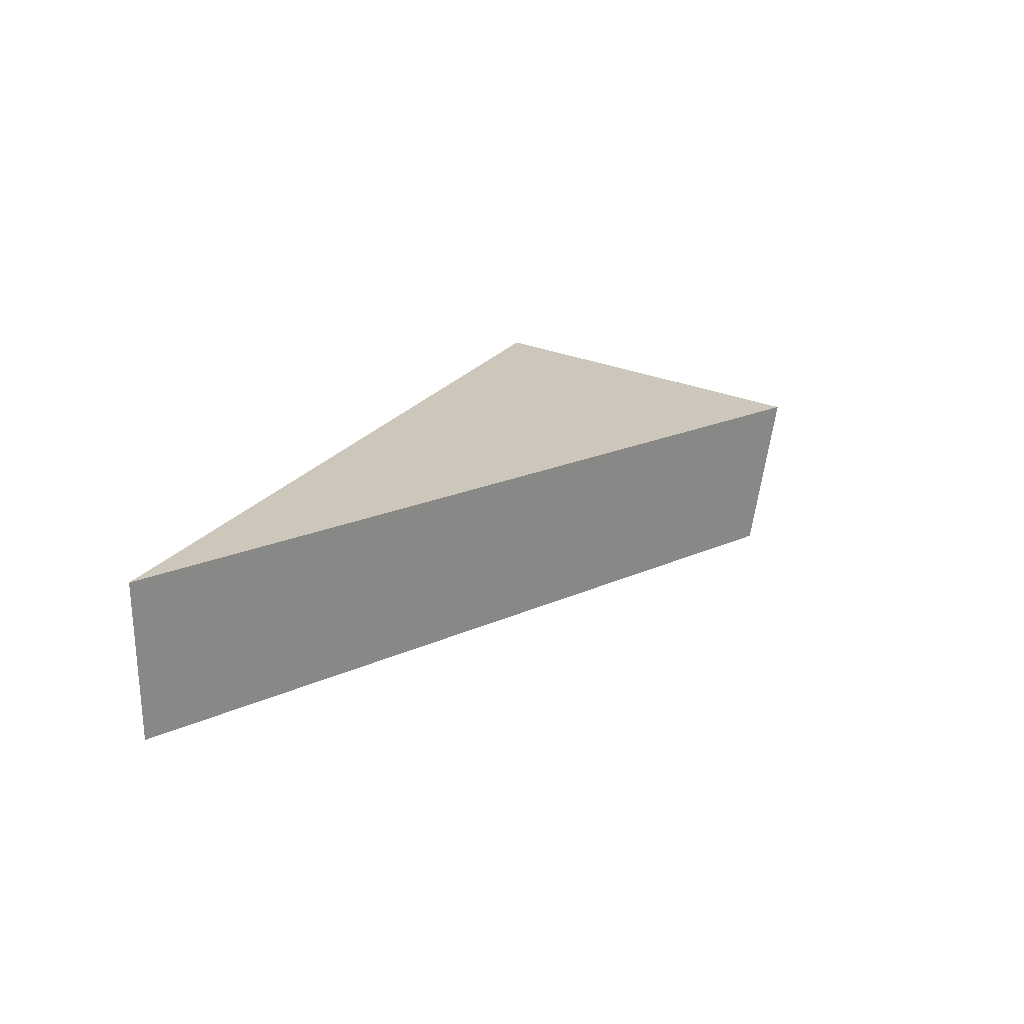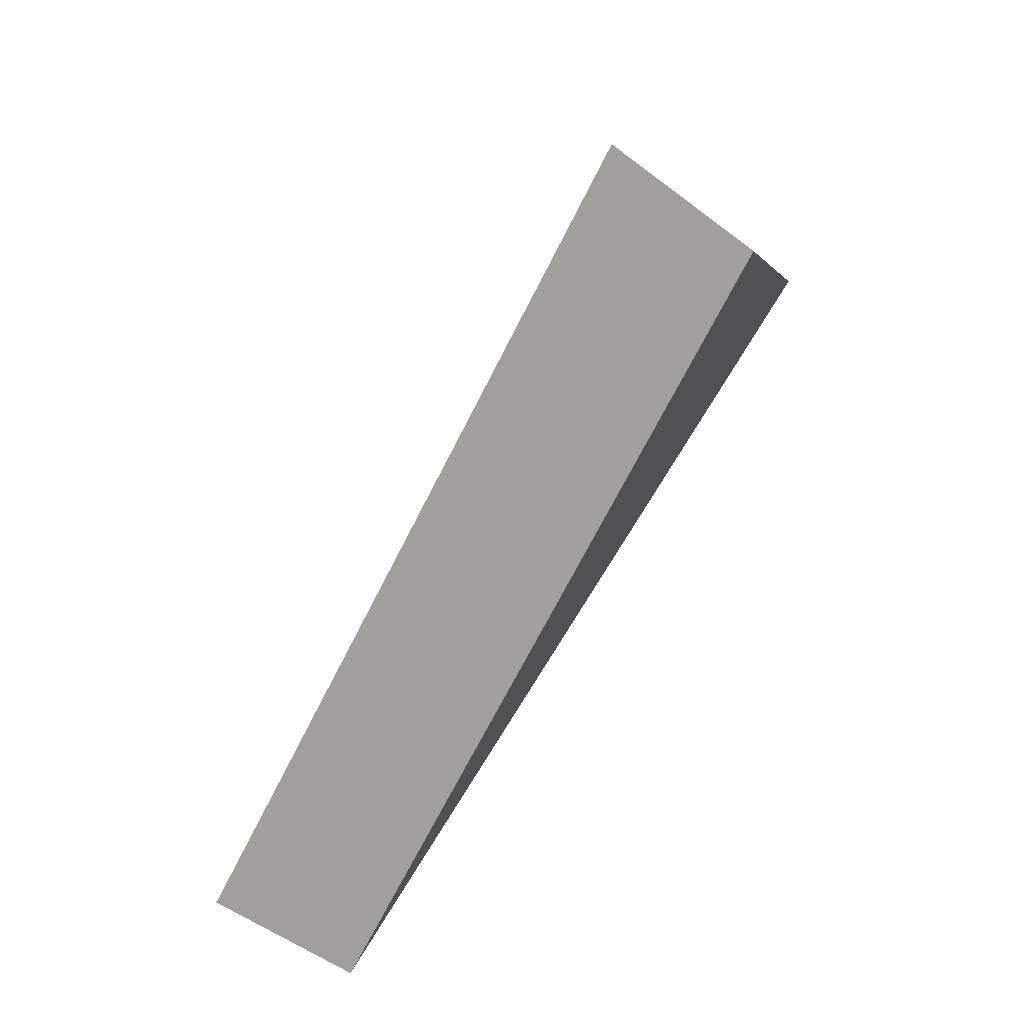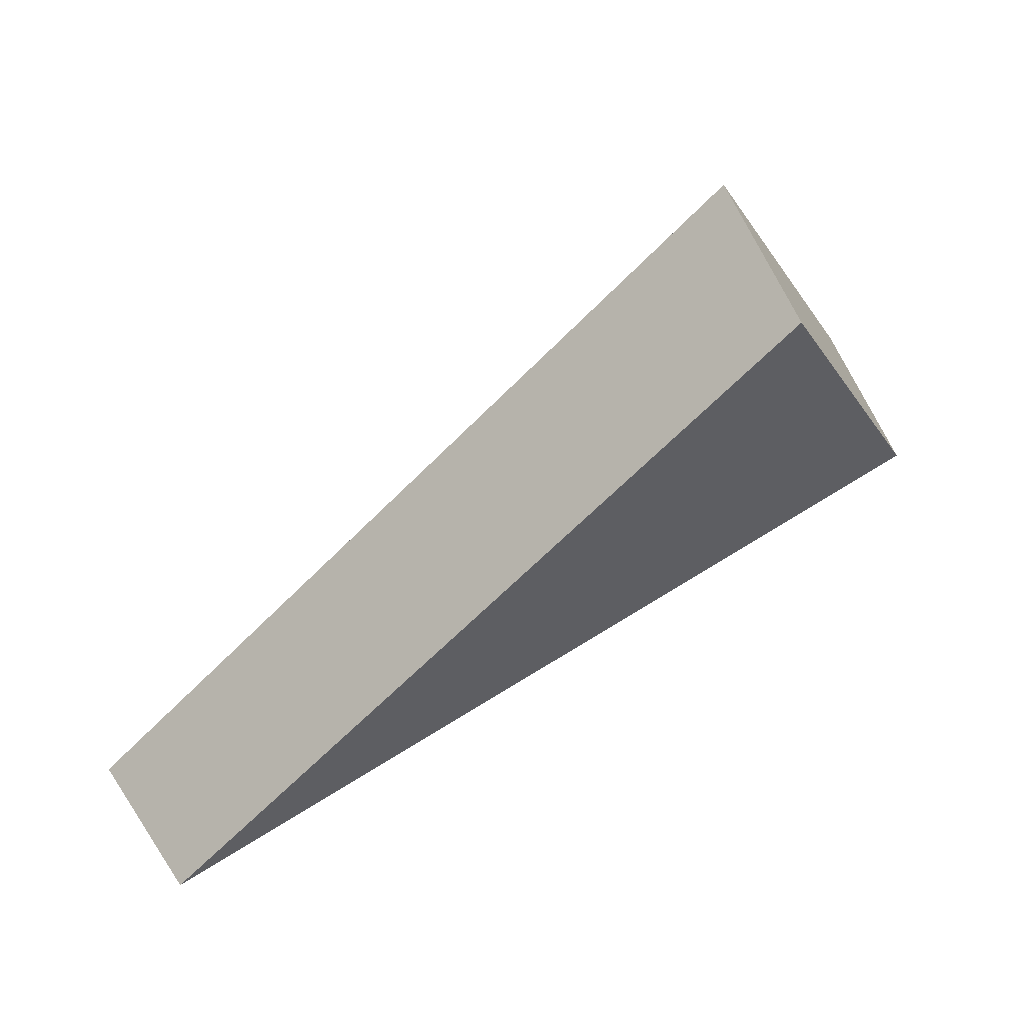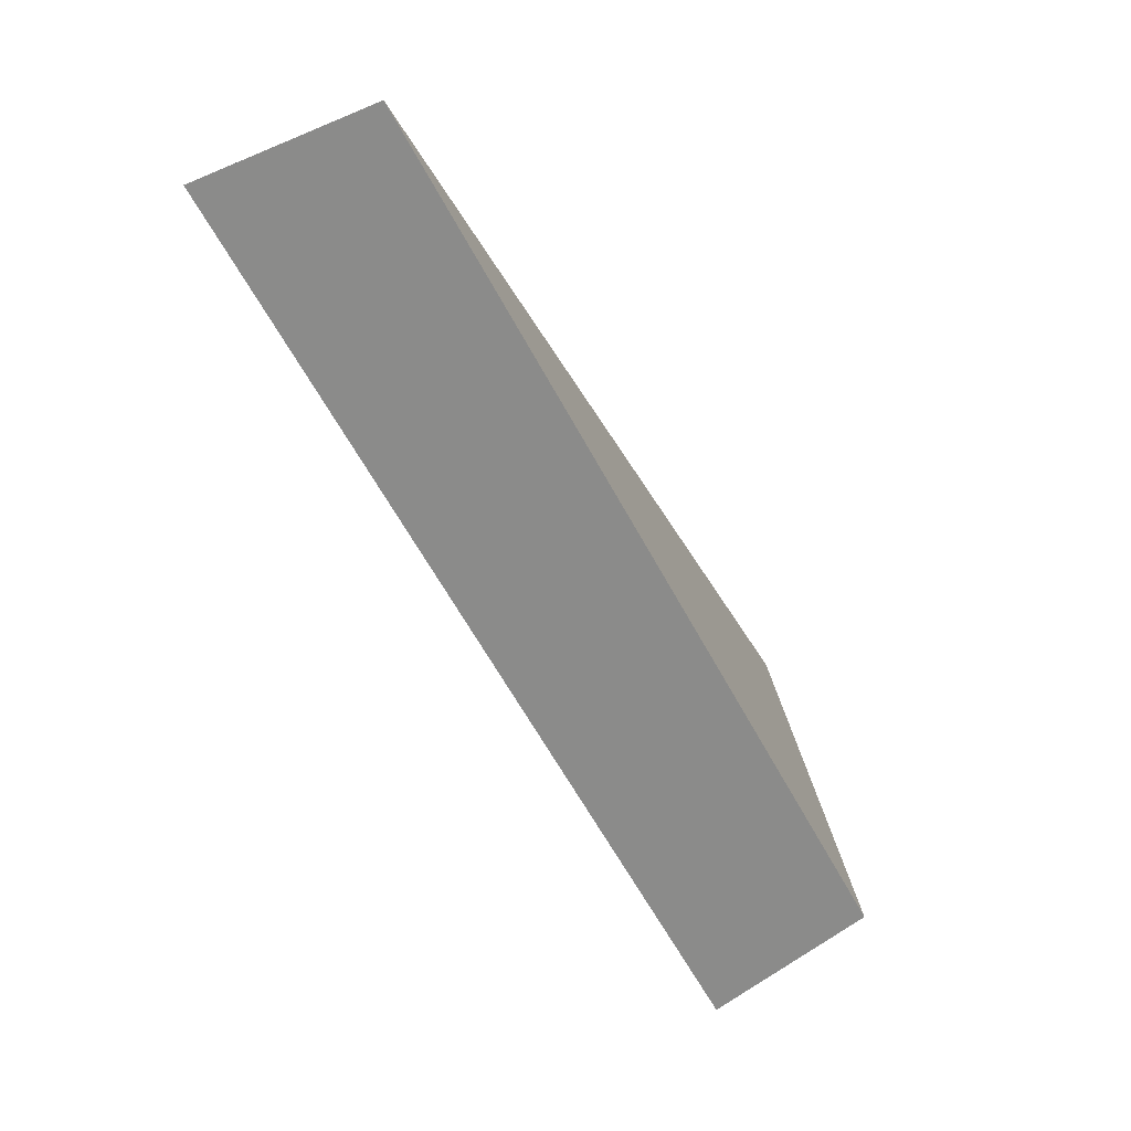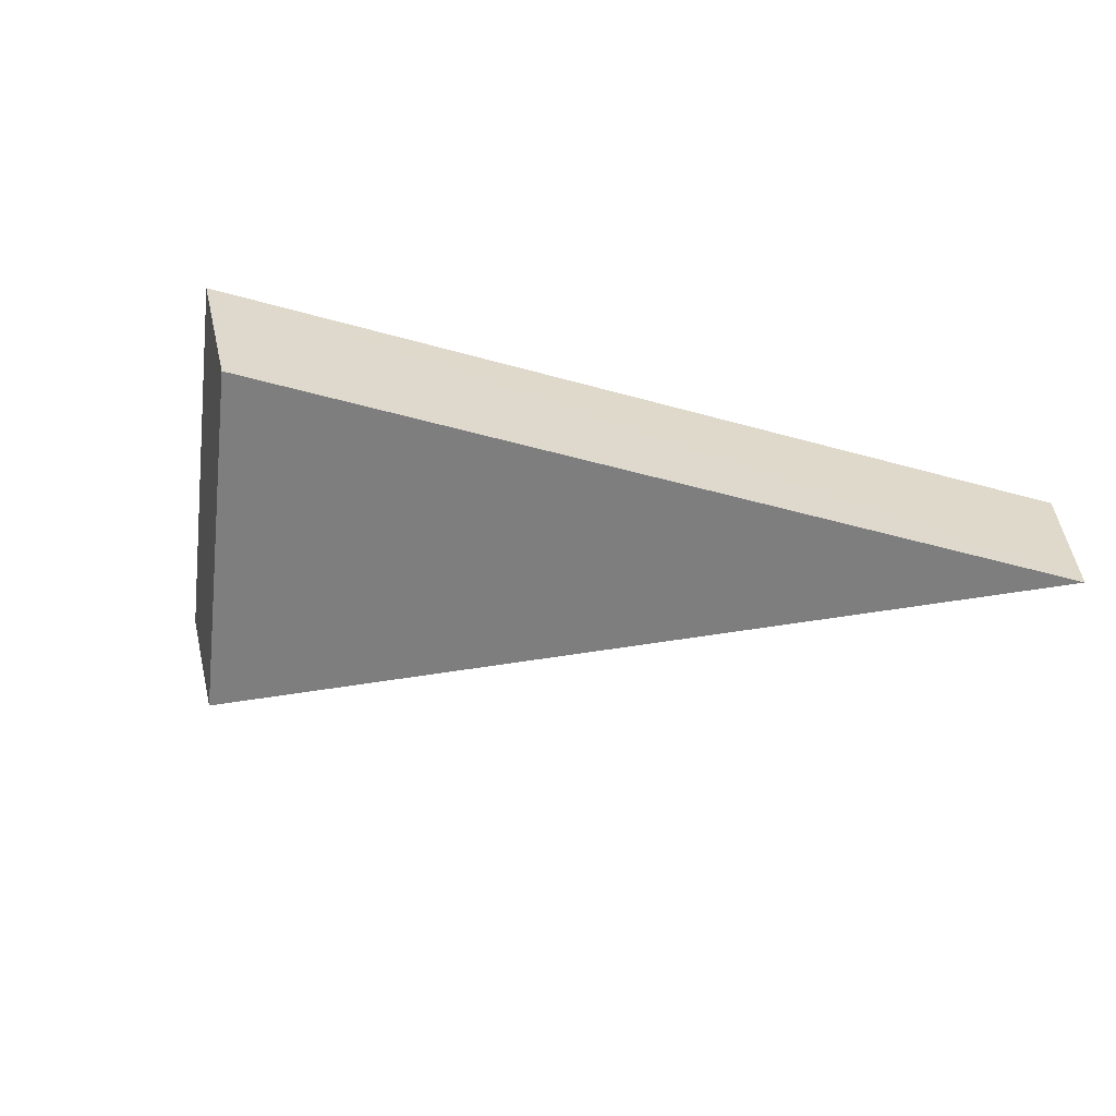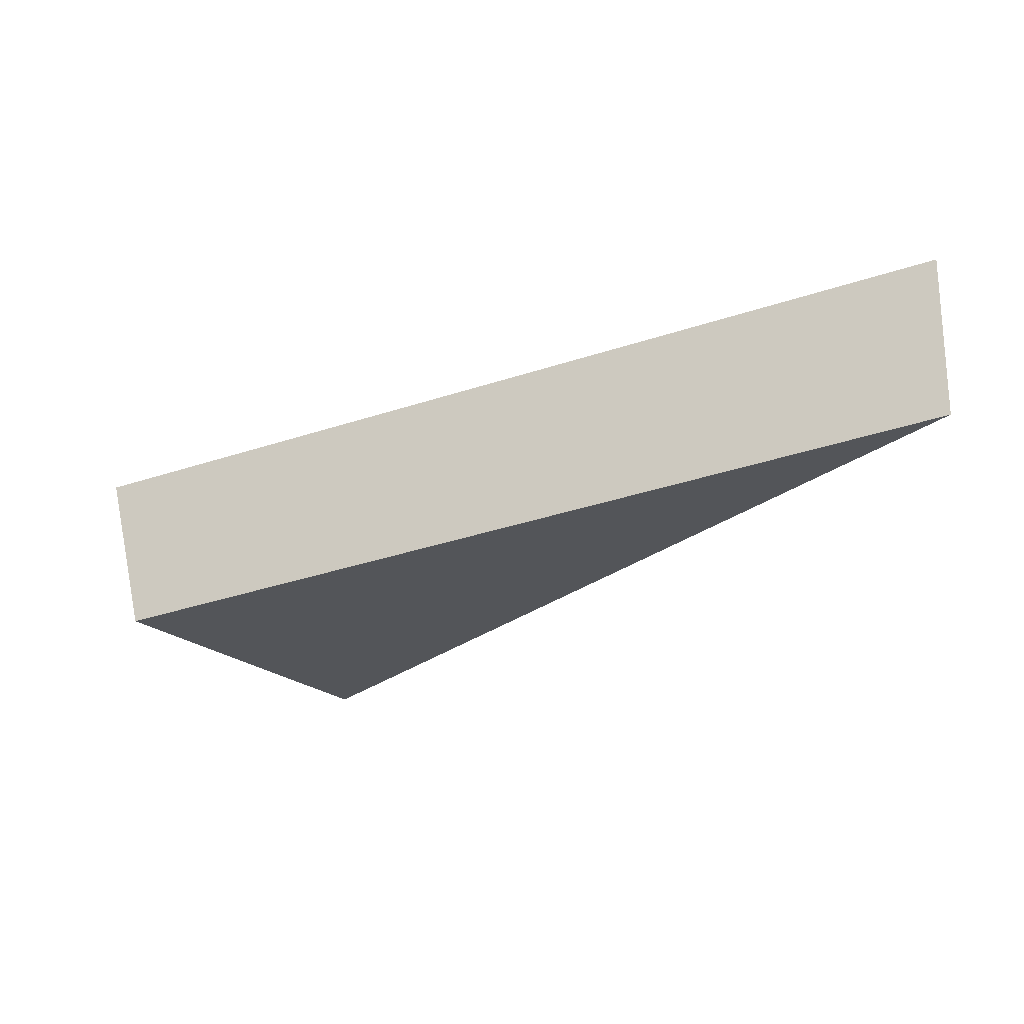
<metadata>
{"format":"obj","ext":"obj","renderer":"f3d","projection":"perspective","resolution":1024,"background":"white","views":[{"elev":26.4,"azim":-84.2,"up":"+Y"},{"elev":66.2,"azim":-62.7,"up":"+Z"},{"elev":53.8,"azim":-33.3,"up":"+Z"},{"elev":-78.5,"azim":-67.5,"up":"+Z"},{"elev":-59.7,"azim":145.0,"up":"+Y"},{"elev":-21.6,"azim":-175.1,"up":"+Y"}]}
</metadata>
<code>
v 2.132 0.1411 2.702
v 2.13 0.1411 2.706
v 2.123 0.1422 2.699
v 2.123 0.1441 2.699
v 2.123 0.1422 2.699
v 2.13 0.1411 2.706
v 2.131 0.1429 2.706
v 2.131 0.1429 2.706
v 2.13 0.1411 2.706
v 2.132 0.1411 2.702
v 2.133 0.1429 2.702
v 2.133 0.1429 2.702
v 2.132 0.1411 2.702
v 2.123 0.1422 2.699
v 2.123 0.1441 2.699
v 2.123 0.1441 2.699
v 2.131 0.1429 2.706
v 2.133 0.1429 2.702
f 1 2 3
f 4 5 6
f 4 6 7
f 8 9 10
f 8 10 11
f 12 13 14
f 12 14 15
f 16 17 18

</code>
